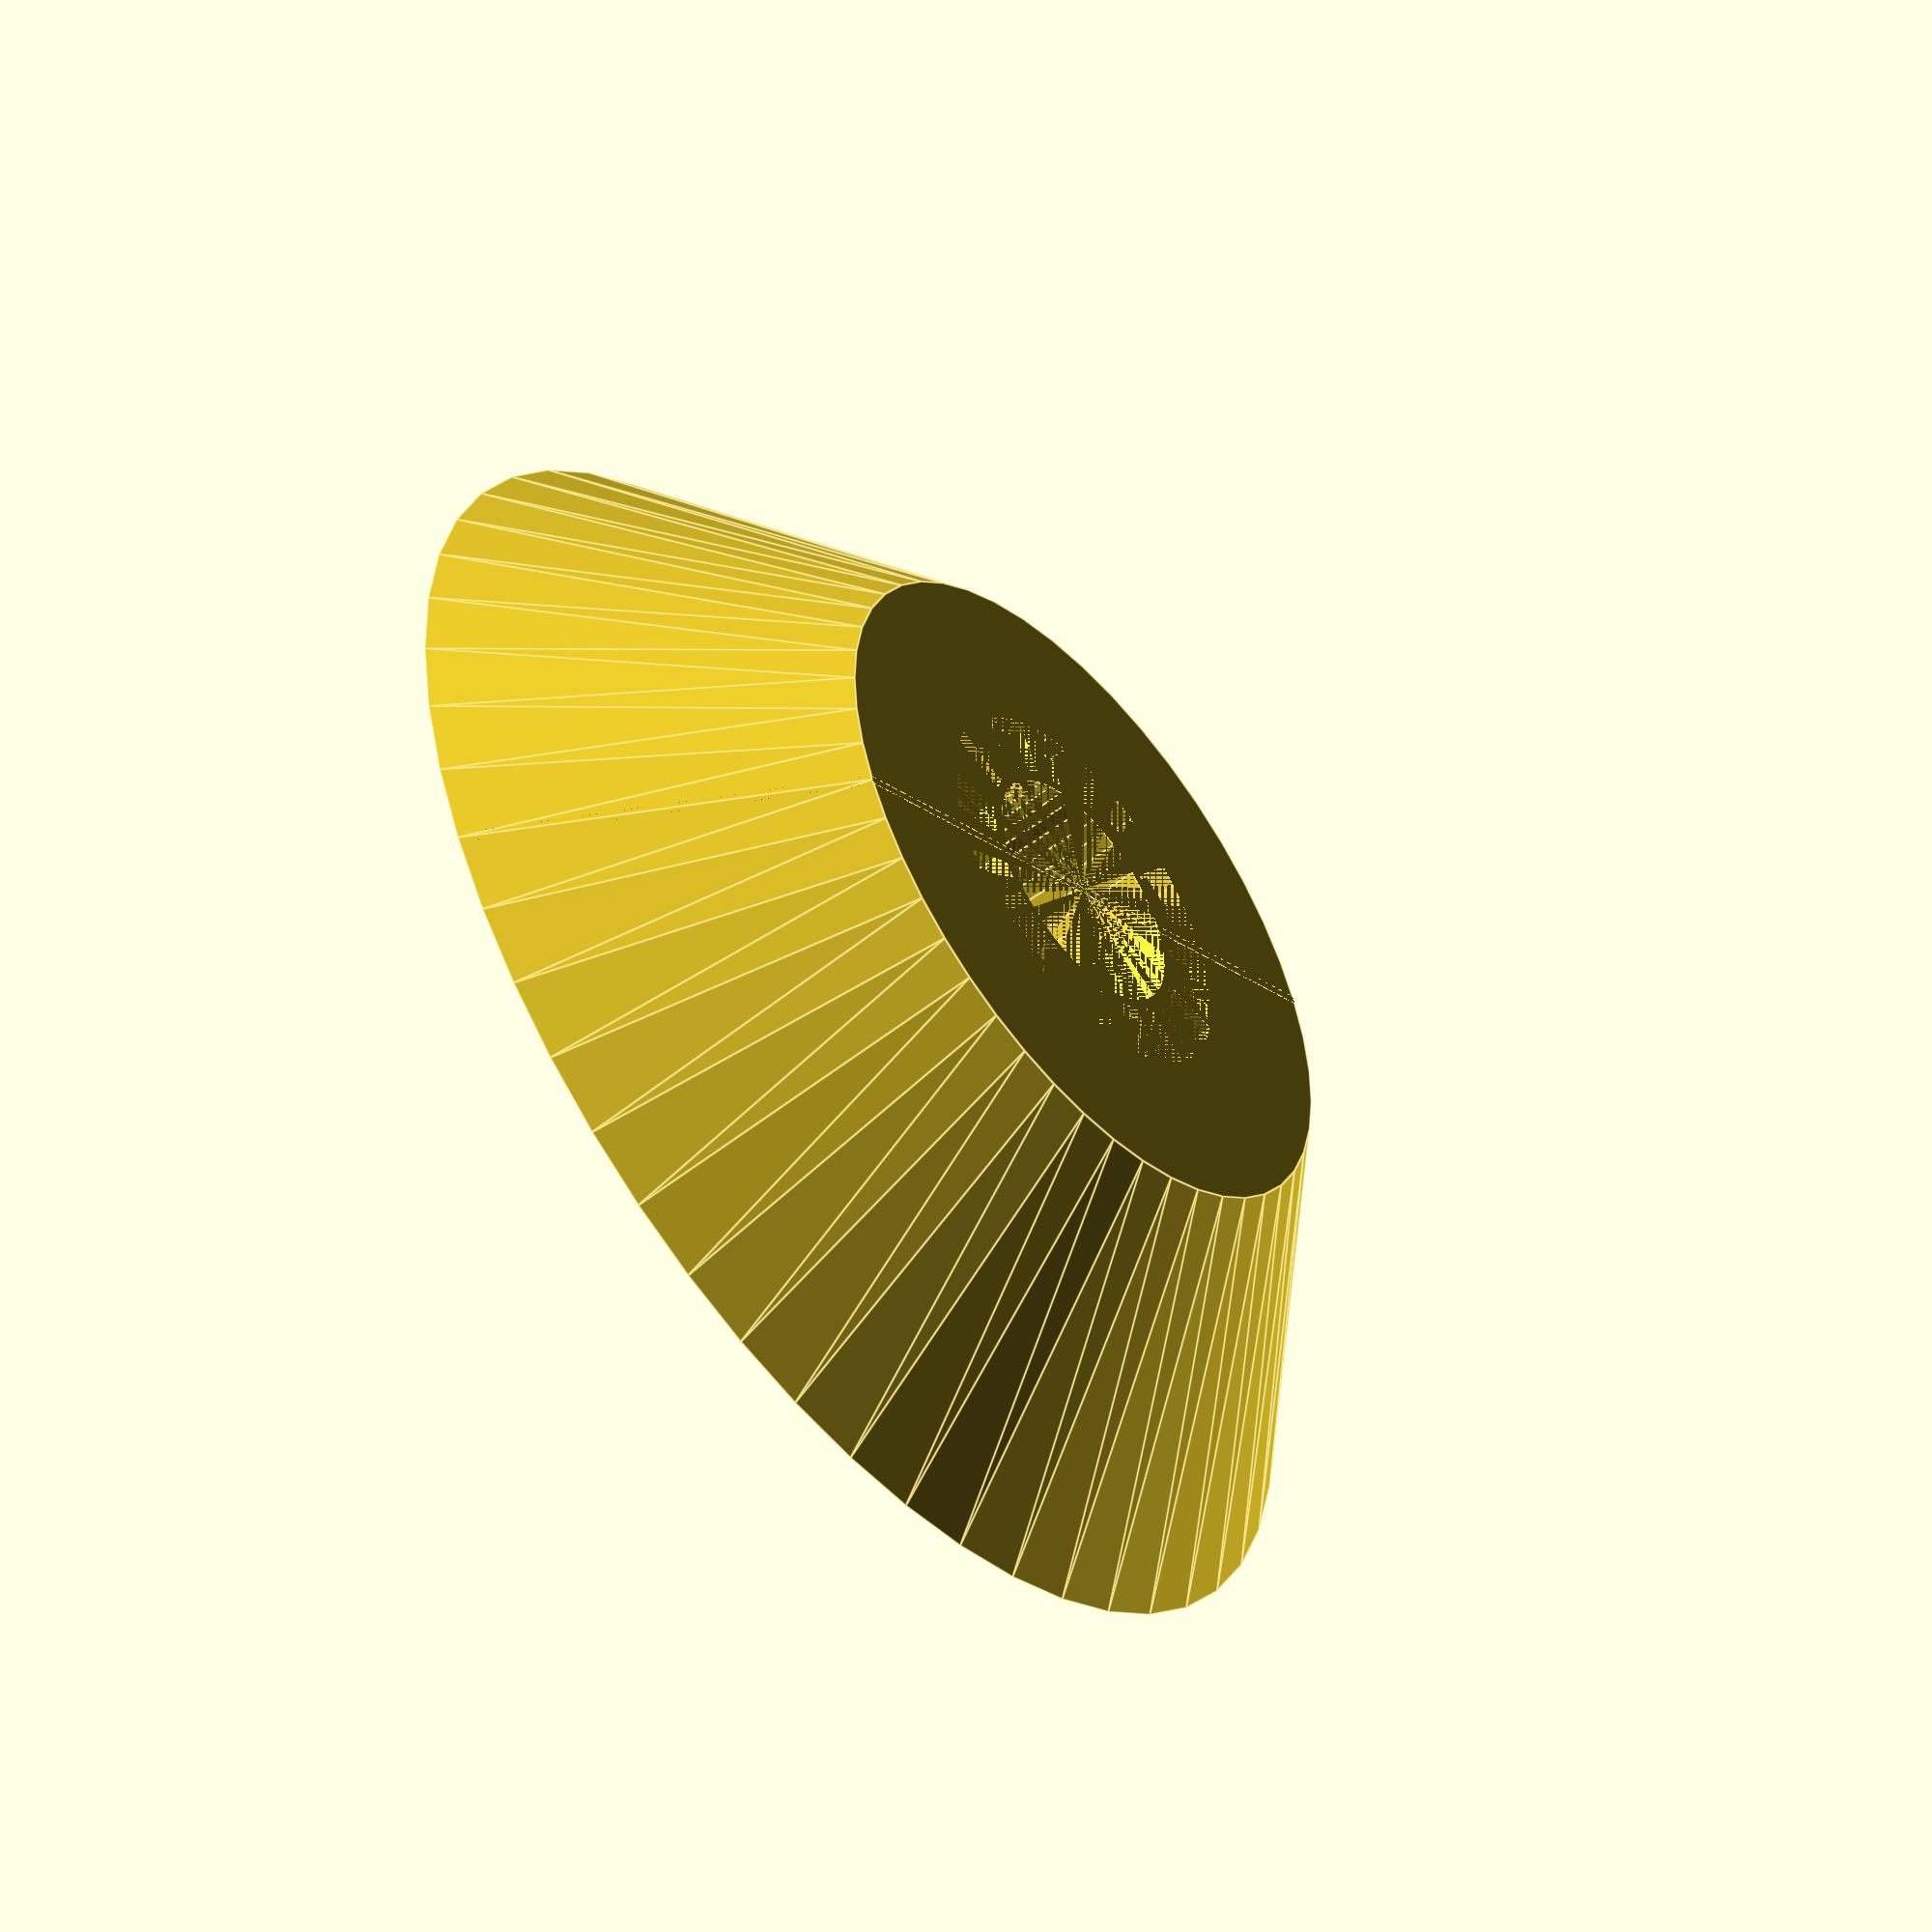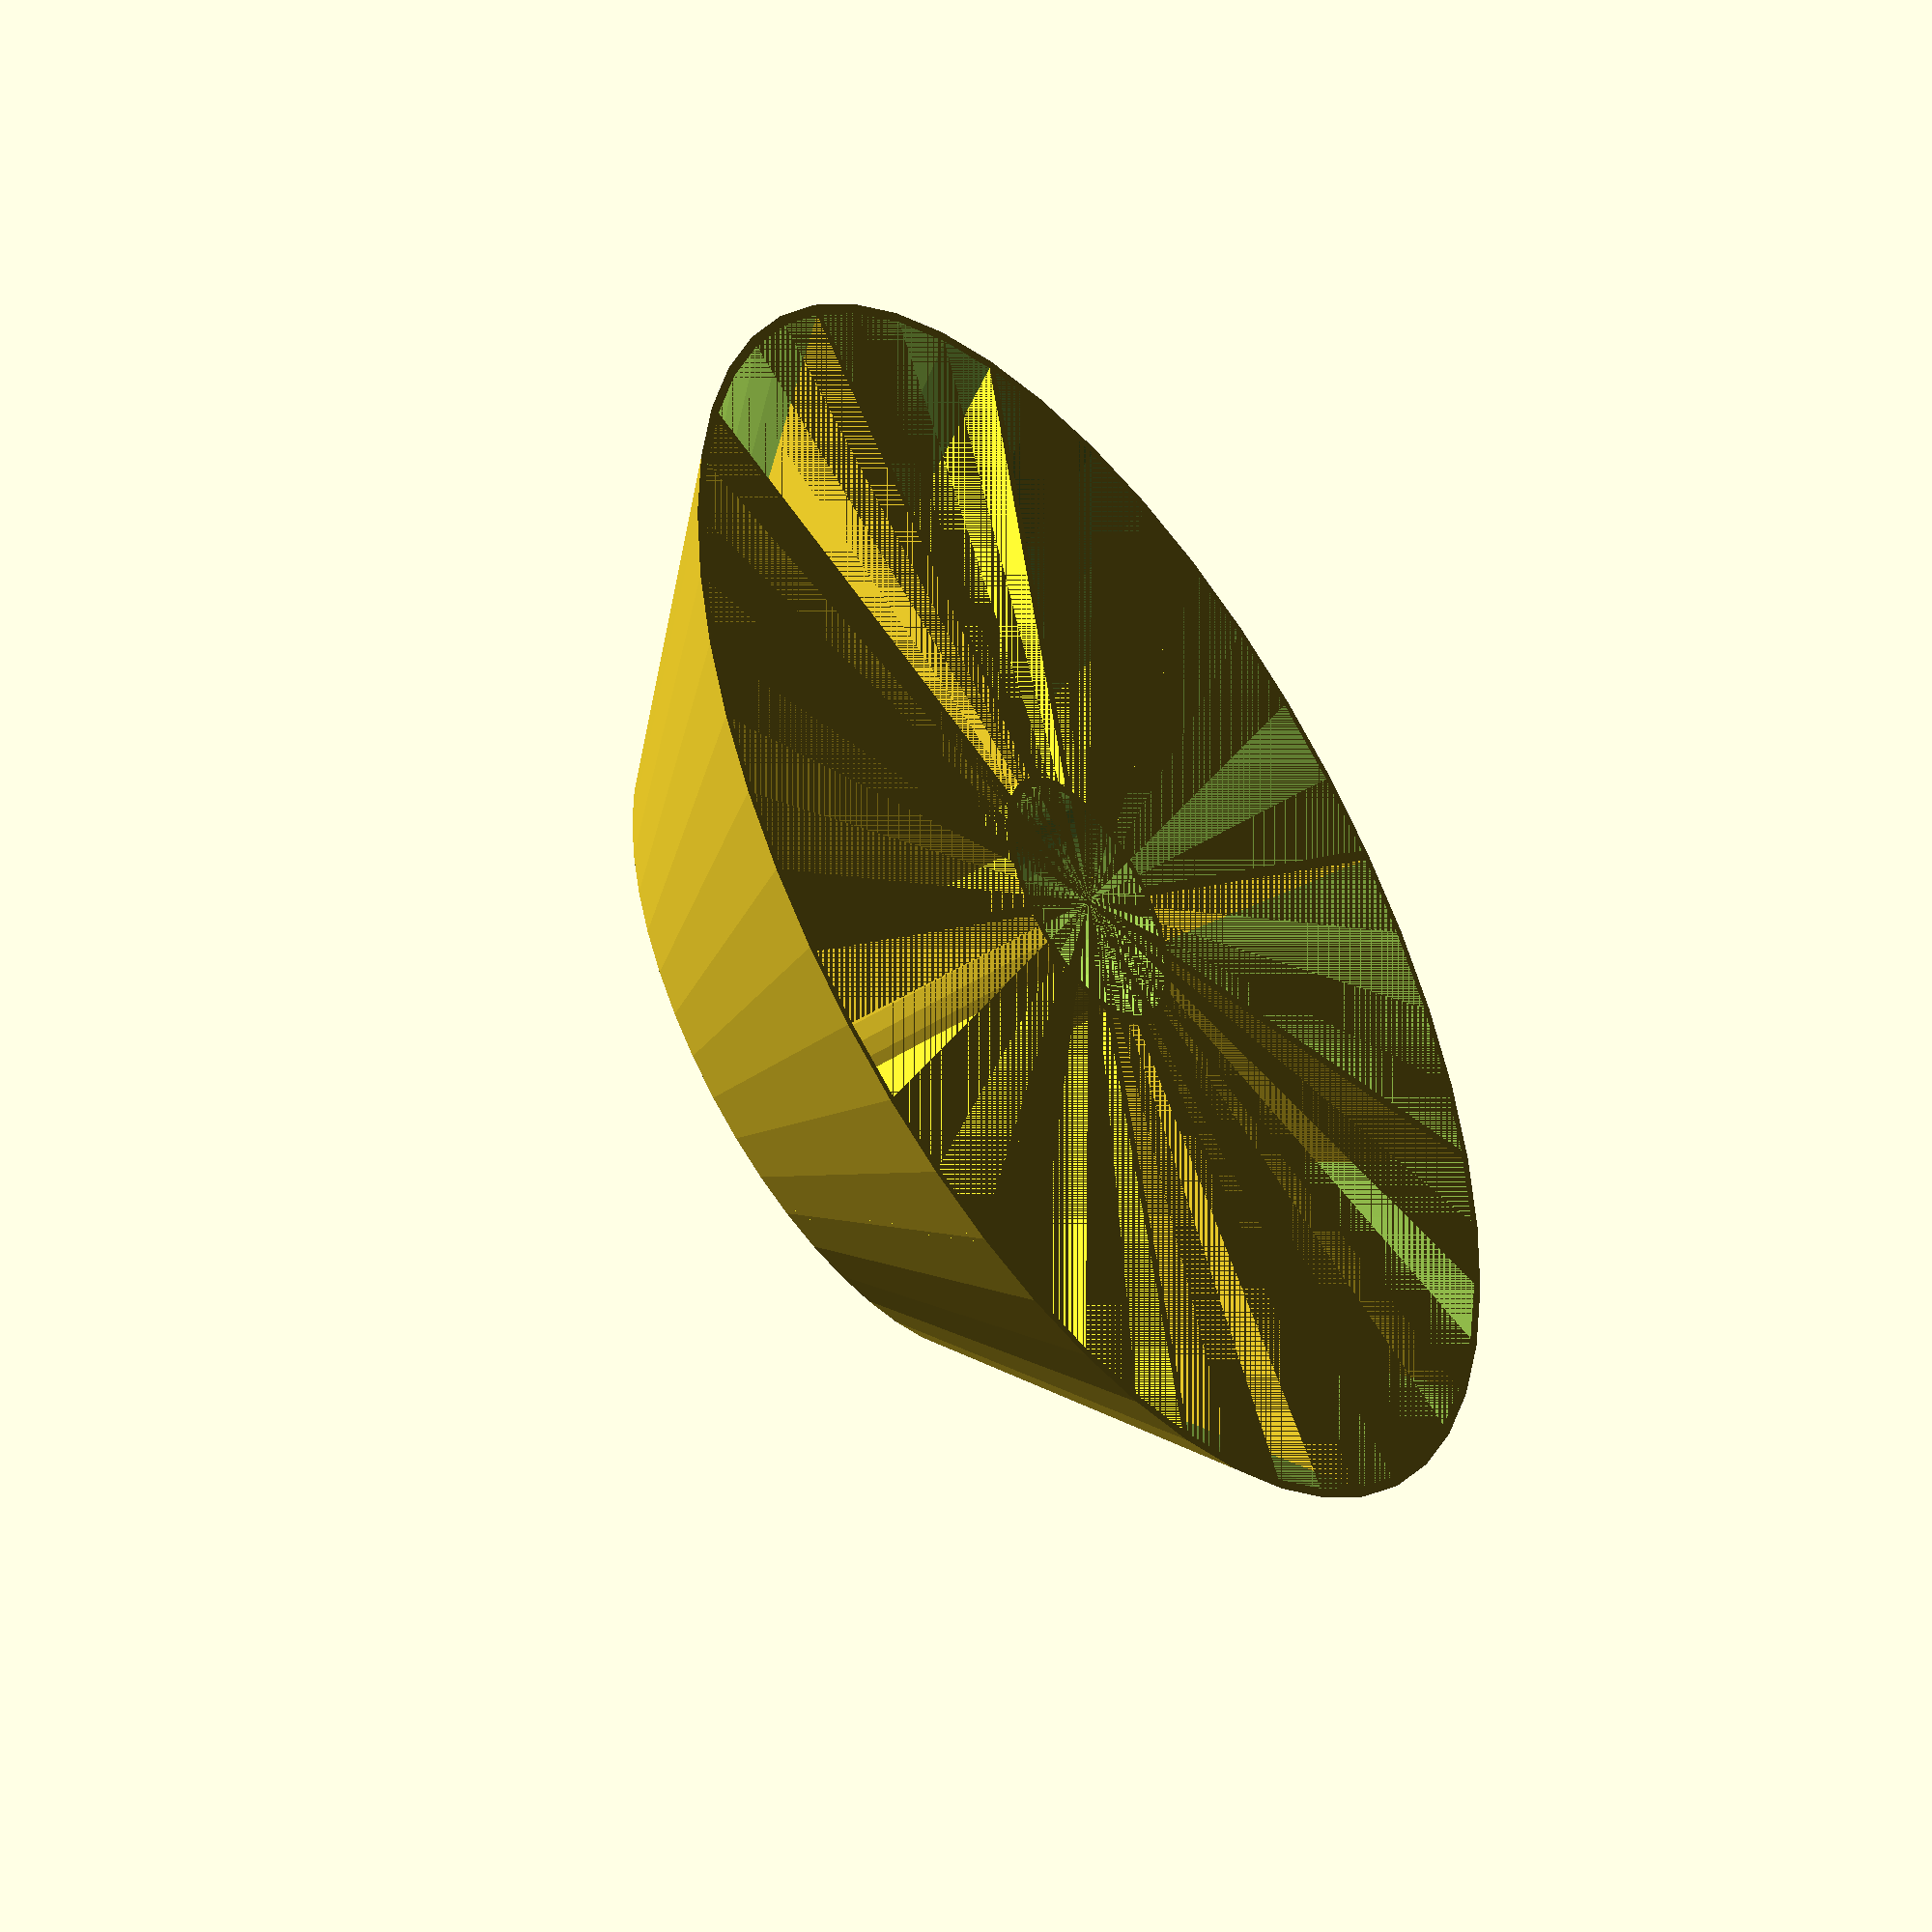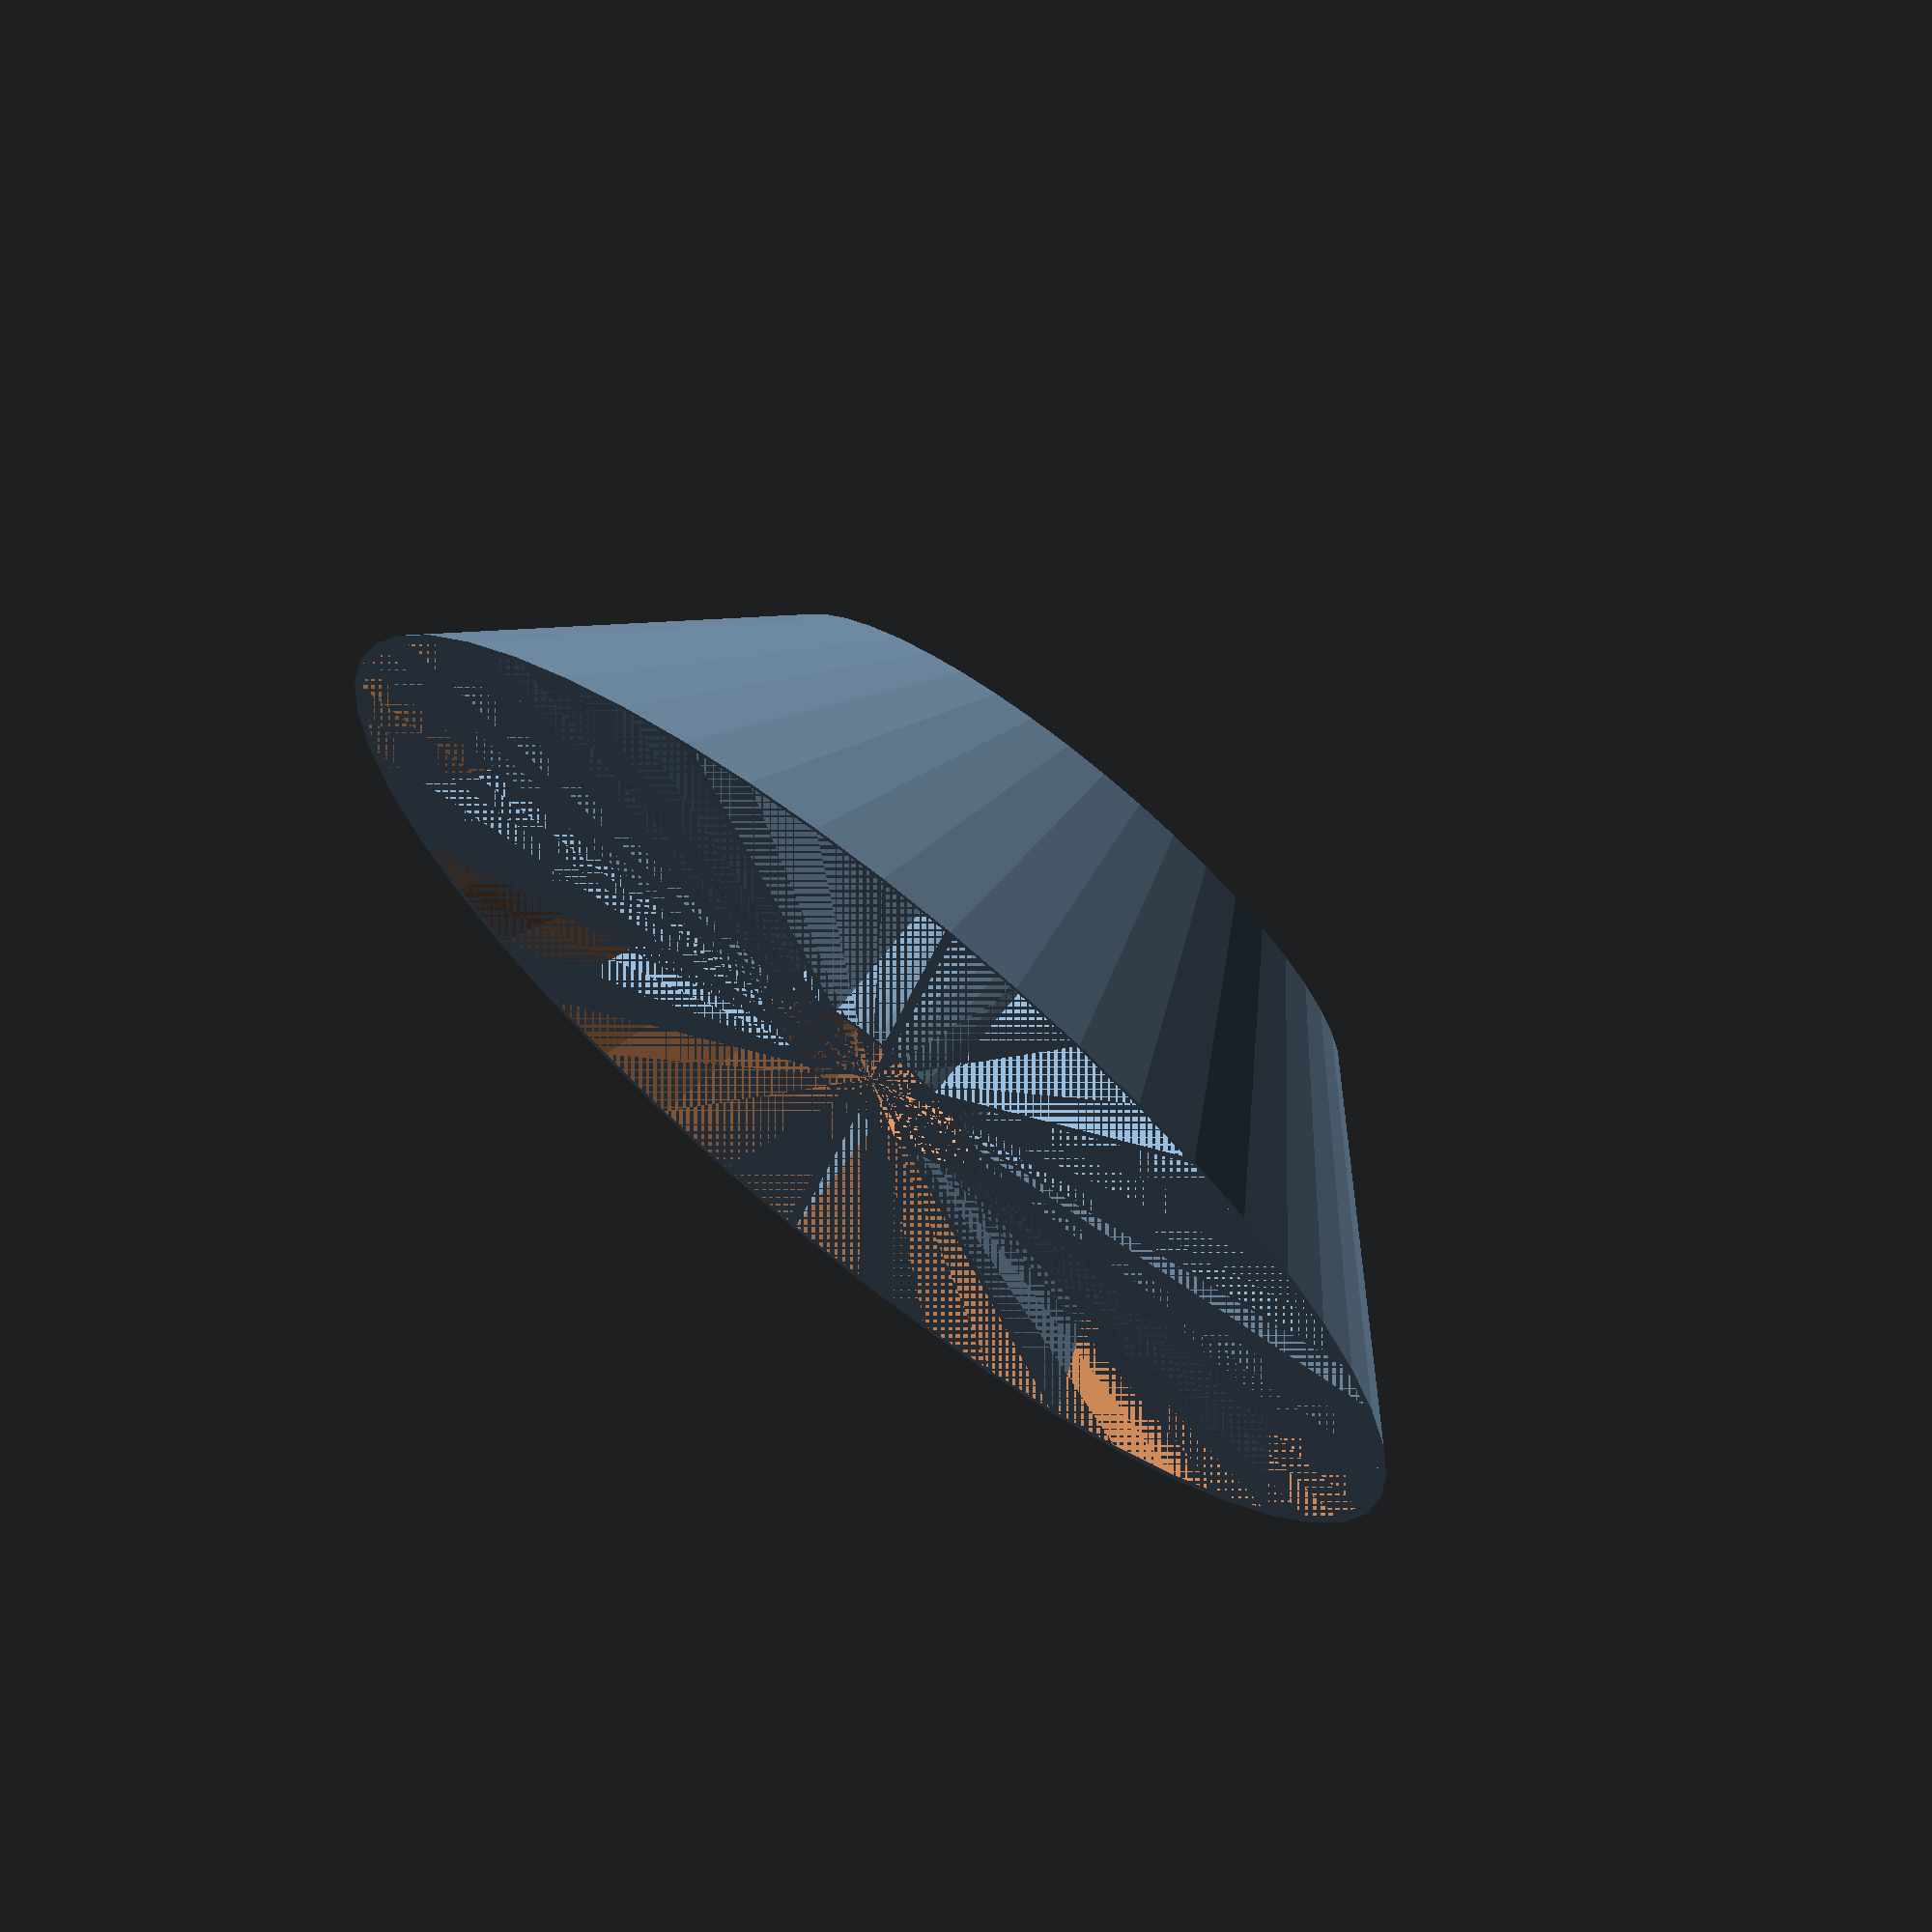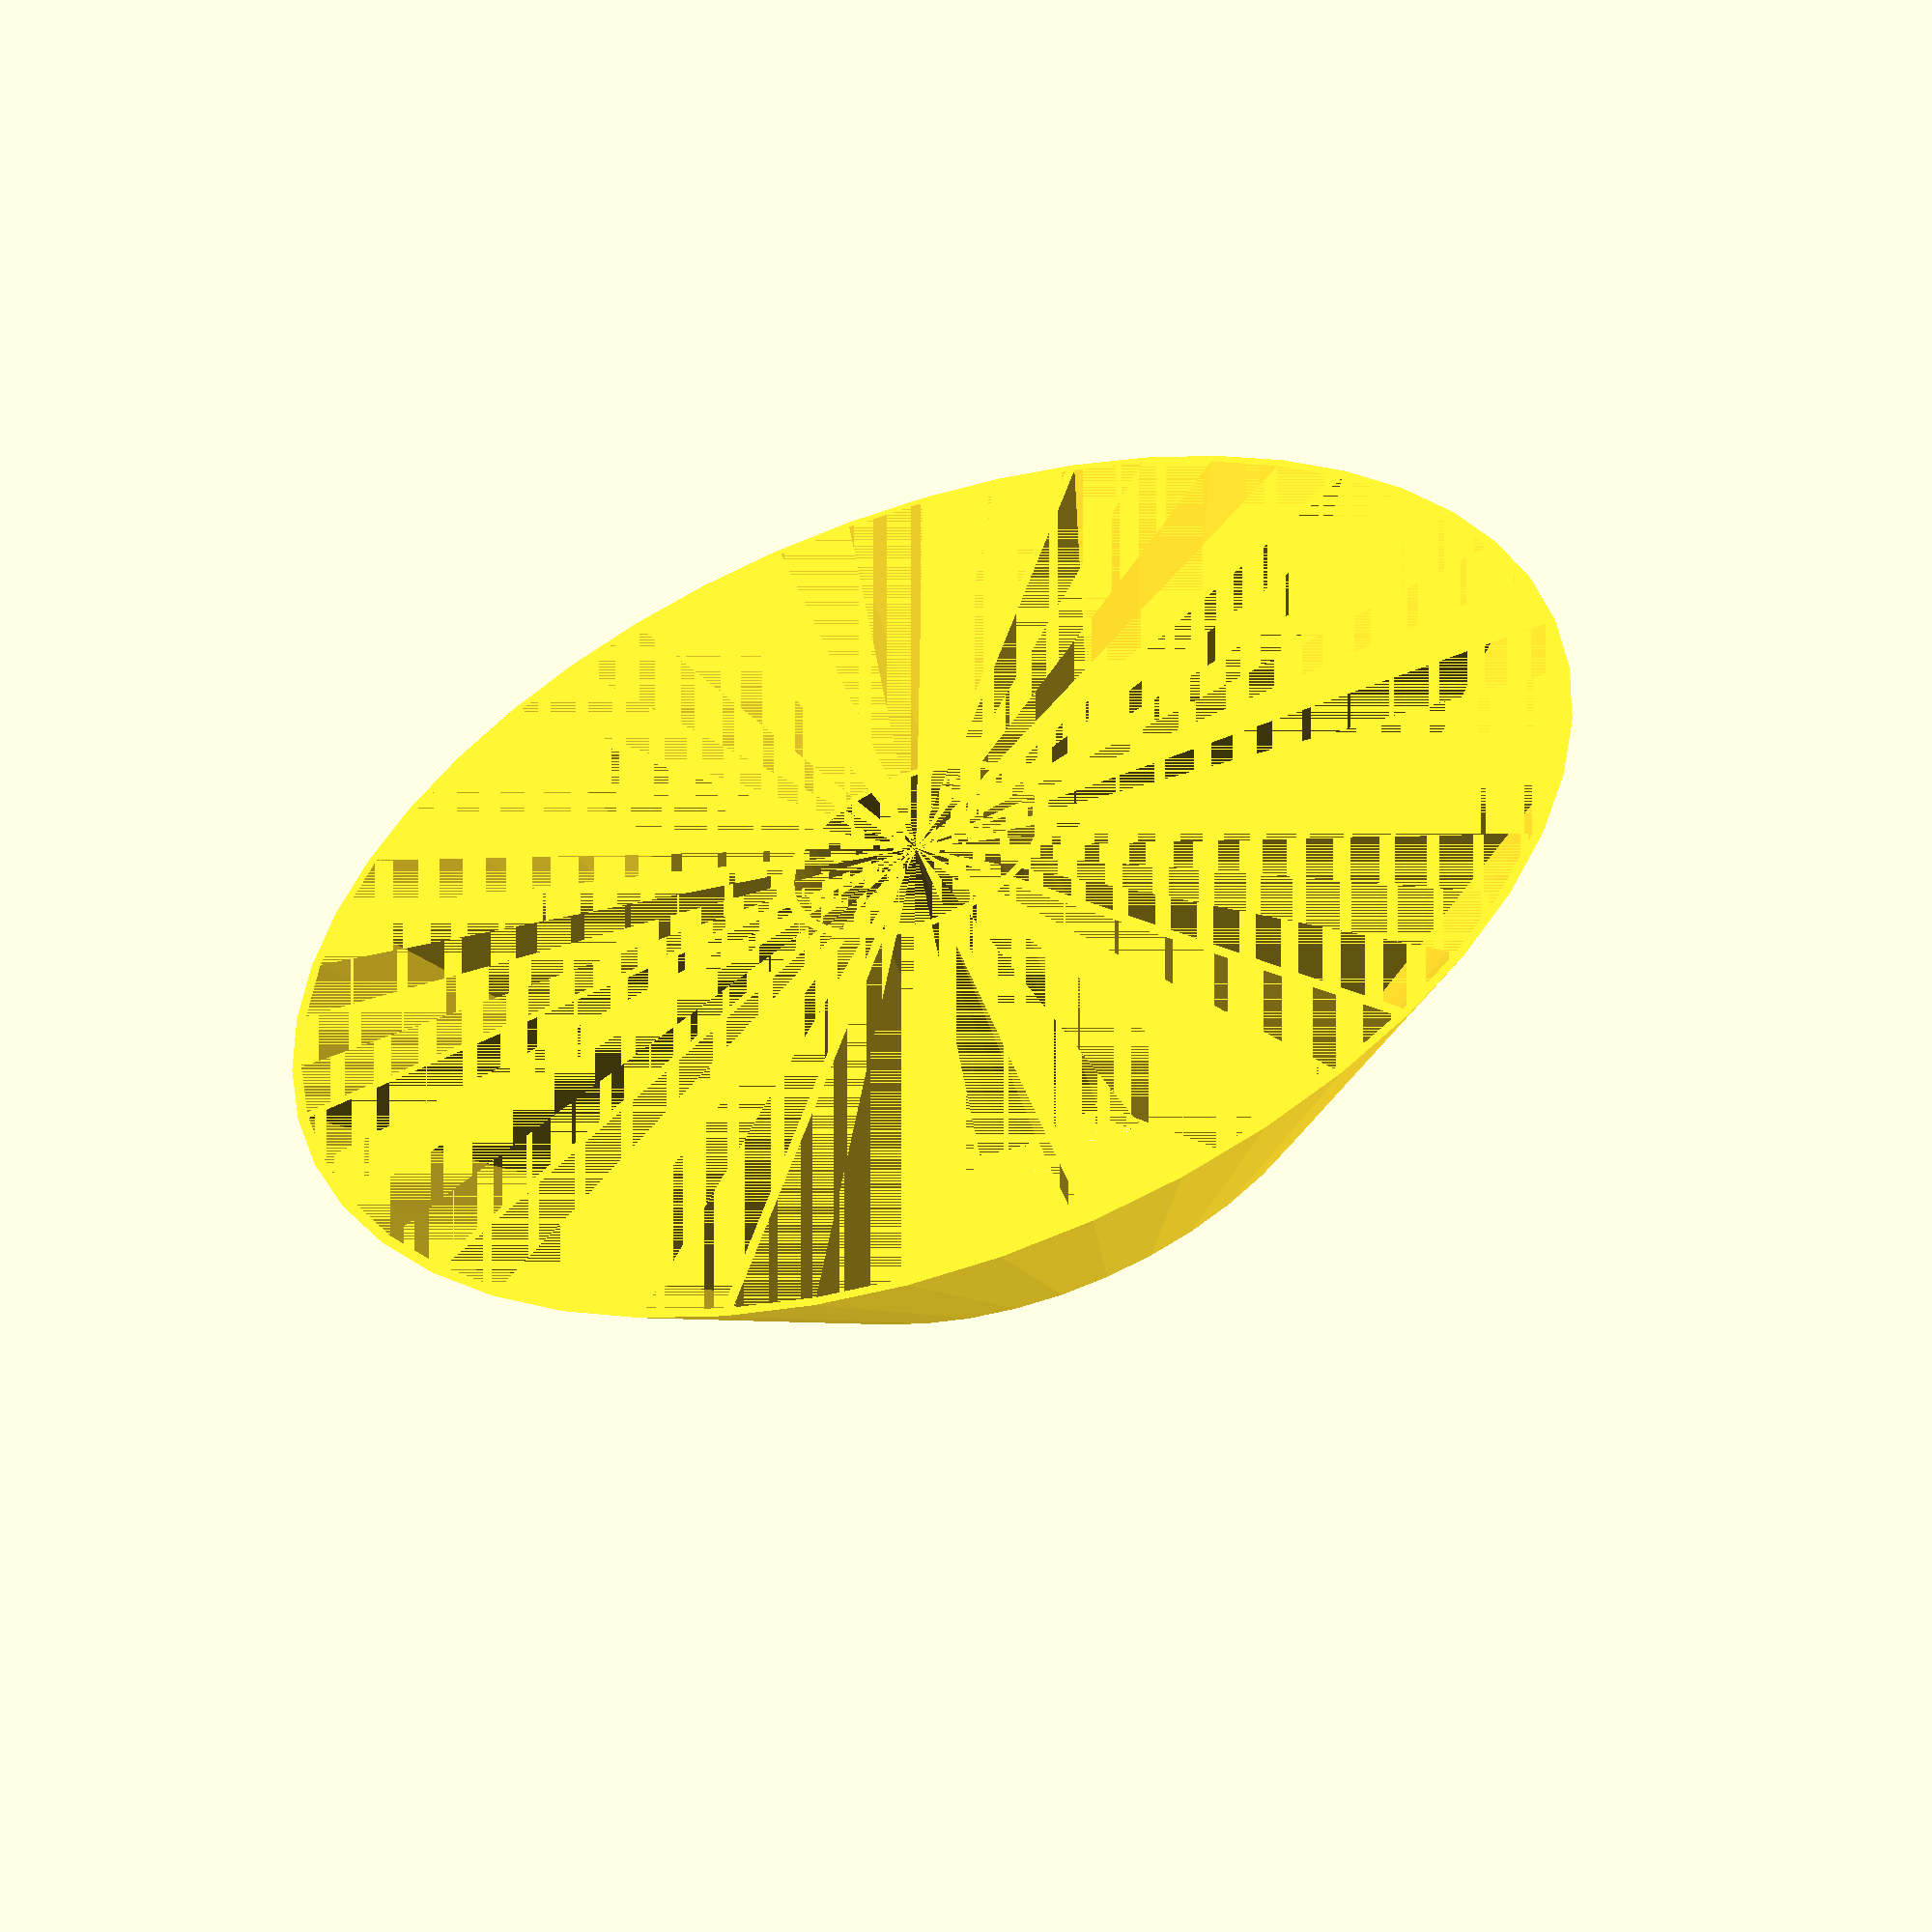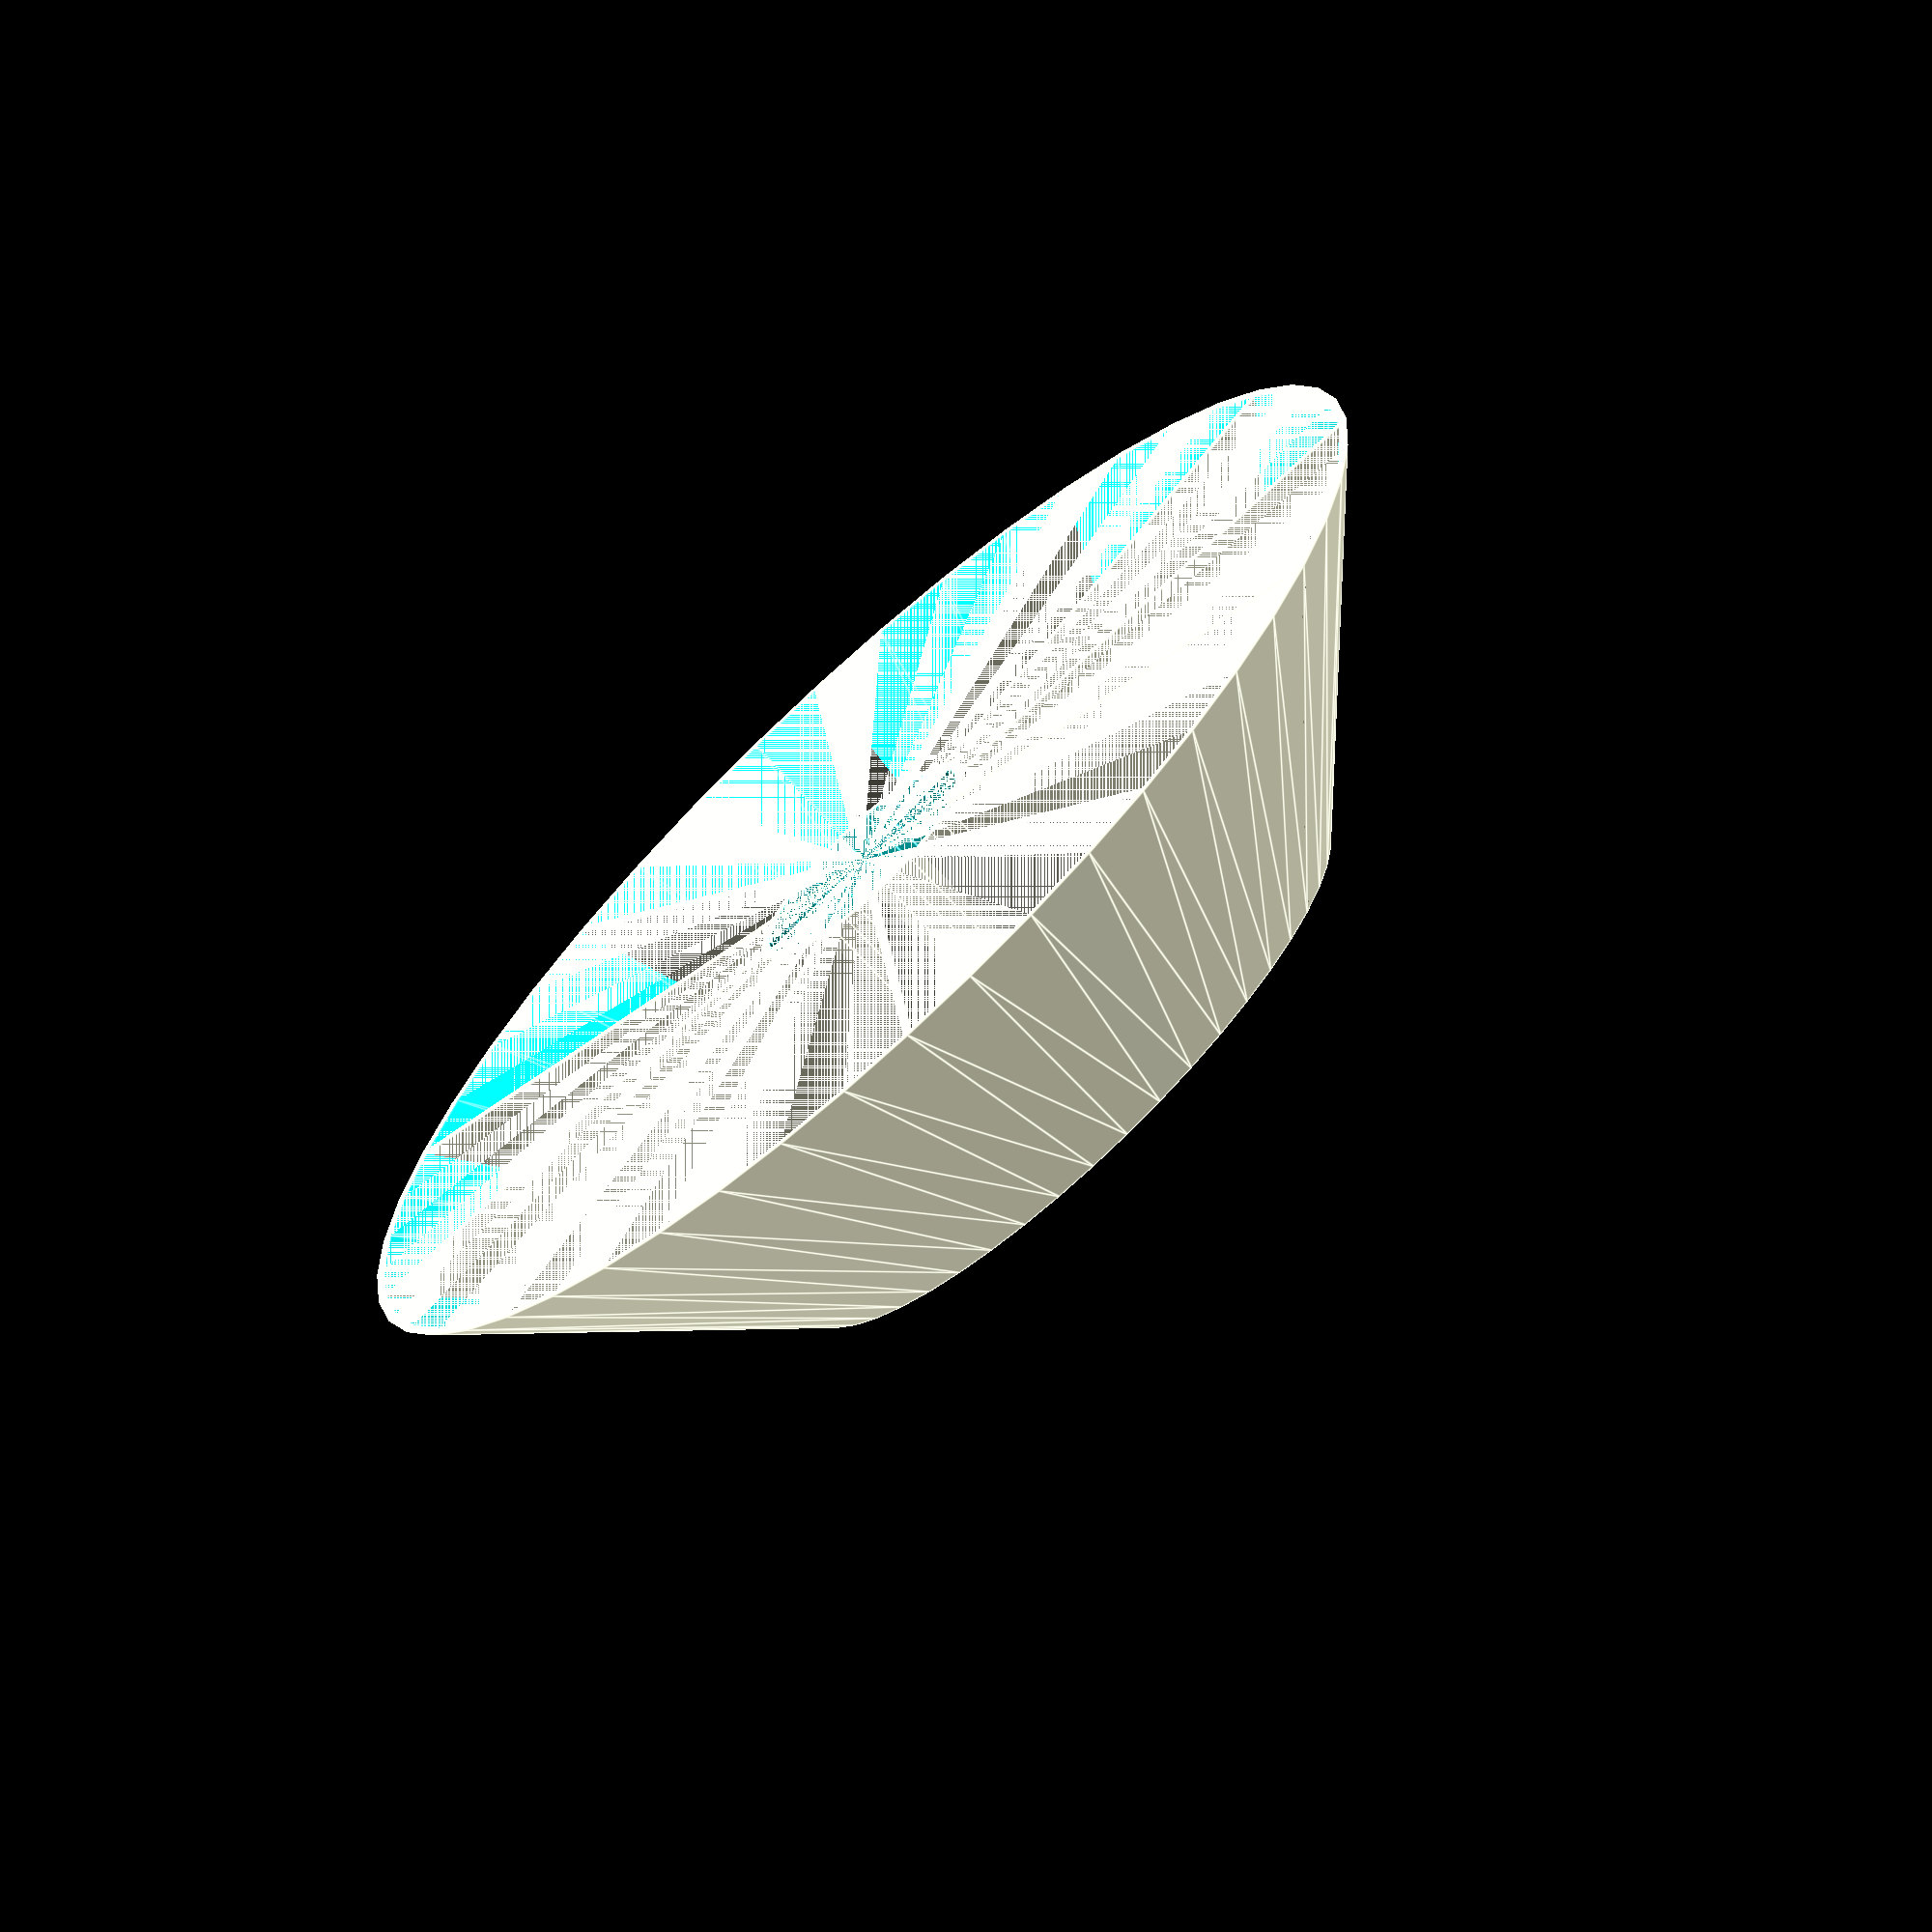
<openscad>
//wall thickness (e.g. stability, max printer res)
thickness = 2;
top_diameter = 130;
height = 30;

led_inner_dia = 27;
led_outer_dia = 38.4;



case(230,led_inner_dia) {
    case_bottom() {
        led_ring(outer=led_outer_dia,inner=led_inner_dia,num=24);
    }
    clock(segments=12);
}




// ------------- PROGRAM
//Calculate minimum bottom diameter on purpose max 45 deg 
bottom_diameter = top_diameter - height*2;

module case(outer_diameter,inner_diameter) {
    $fn=48;
    difference() {
        /* Create case_outline and stamp out inner hole for microcontroller etc */
        difference() {
            cylinder(h=height, d1=bottom_diameter, d2=top_diameter, center=true);
            cylinder(h=height, d=inner_diameter-thickness, center=true);
        }
        difference() {
            /* create case inline and substract as negative */
            cylinder(h=height, d1=bottom_diameter-thickness, d2=top_diameter-thickness, center=true);            
            /* inner ring */
            cylinder(h=height, d=inner_diameter, center=true);
            /* add child content  */
            children();
        }
    }

}

module case_bottom() { 
    translate([0,0,-height/2+thickness/2]){
        difference() {
            cylinder(h=thickness,d=bottom_diameter,center=true);
            children();
        }
    }
}


module led_ring(outer,inner,h=3,manufacturer_tolerance = 1) {
        difference() {
                cylinder(h=thickness,d=outer+manufacturer_tolerance,center=true);
                cylinder(h=thickness,d=inner-manufacturer_tolerance,center=true);
        }
}

module clock(segments, outer_cut=top_diameter,inner_cut=0) {
    module divider() {
        difference() {
            cube([thickness/2,outer_cut,height], center=true);
            cube([thickness/2,inner_cut,height], center=true);
        }
    }
    angle = 360/segments;
    for (i = [0:angle:179]) {
        rotate(i,0,0) {
            divider();
        }
    }
}

</openscad>
<views>
elev=231.2 azim=82.7 roll=50.1 proj=o view=edges
elev=46.2 azim=345.5 roll=306.3 proj=o view=solid
elev=288.5 azim=248.9 roll=38.7 proj=o view=solid
elev=53.4 azim=345.2 roll=18.8 proj=p view=solid
elev=71.0 azim=84.7 roll=42.7 proj=o view=edges
</views>
